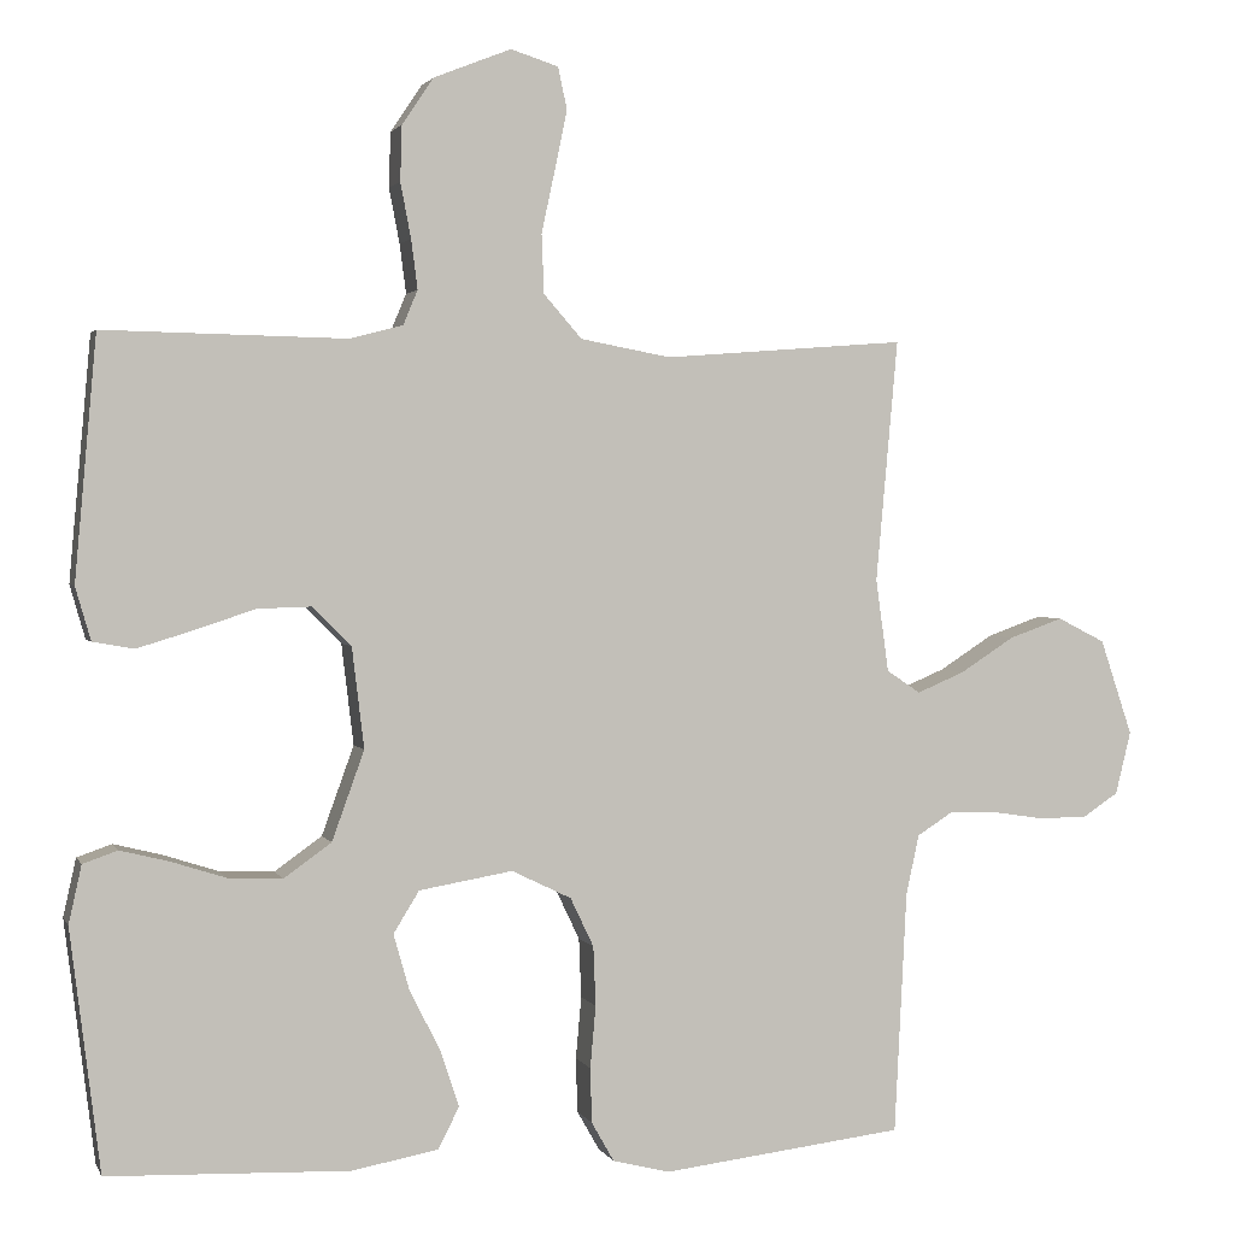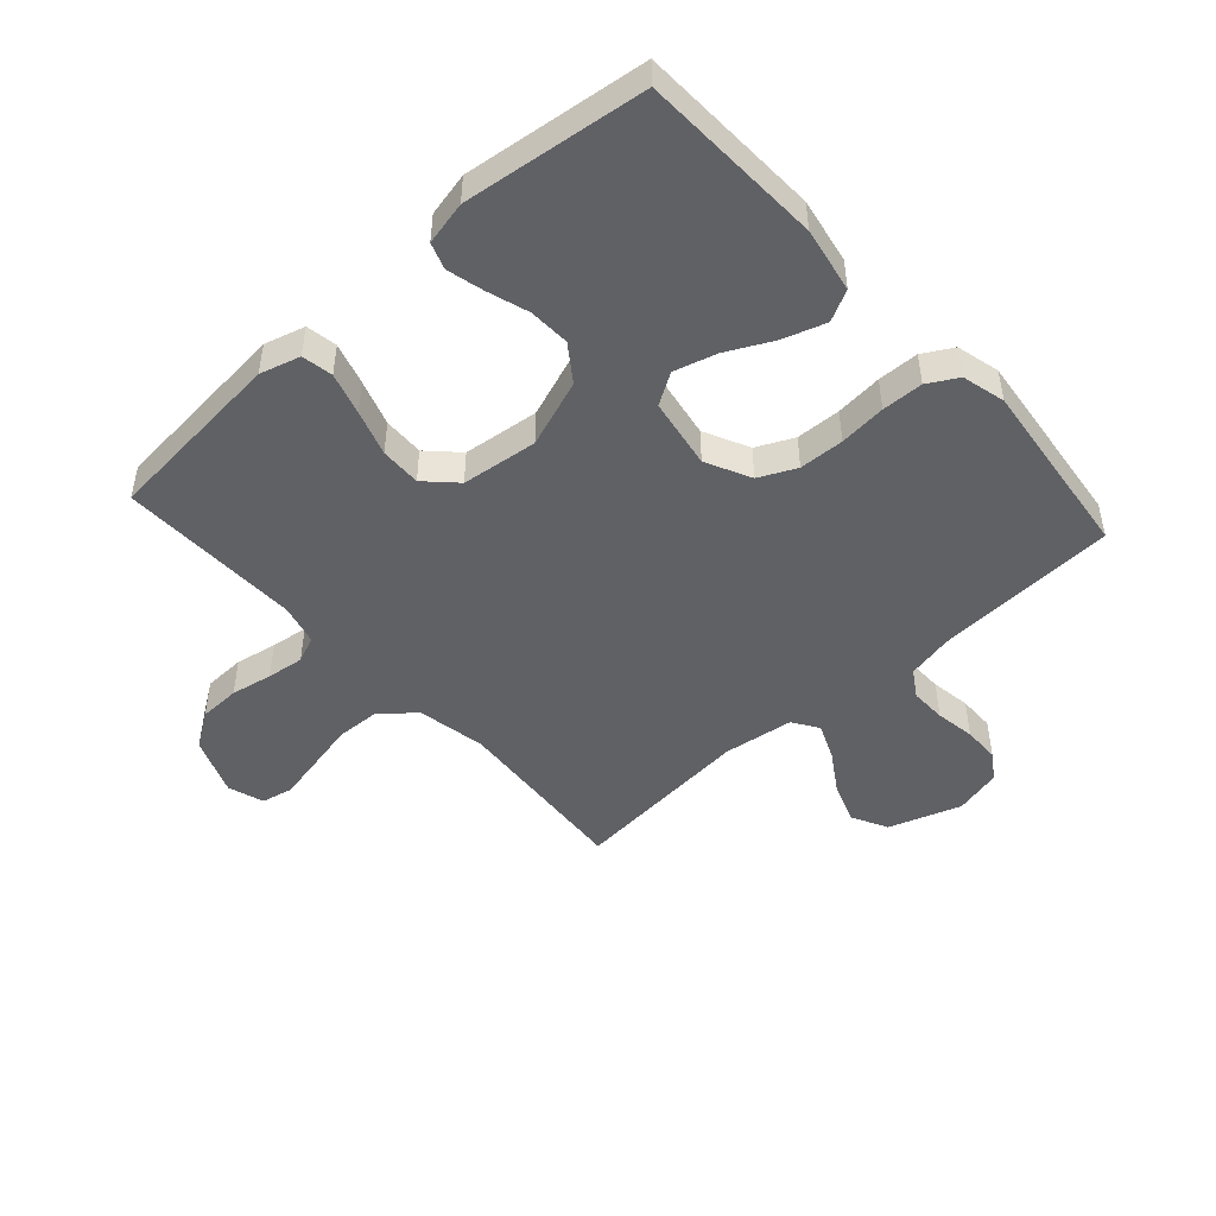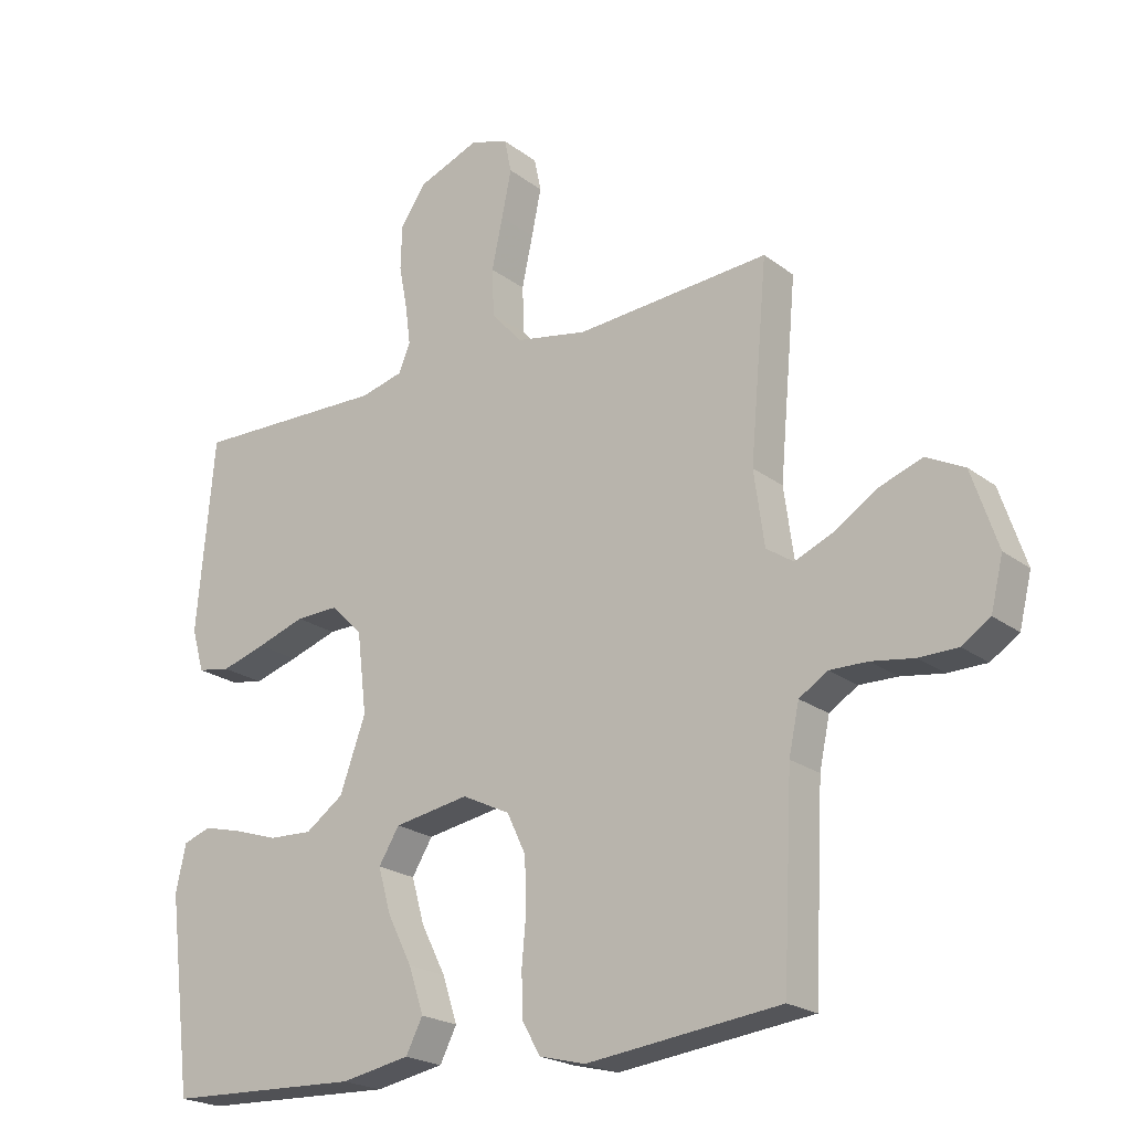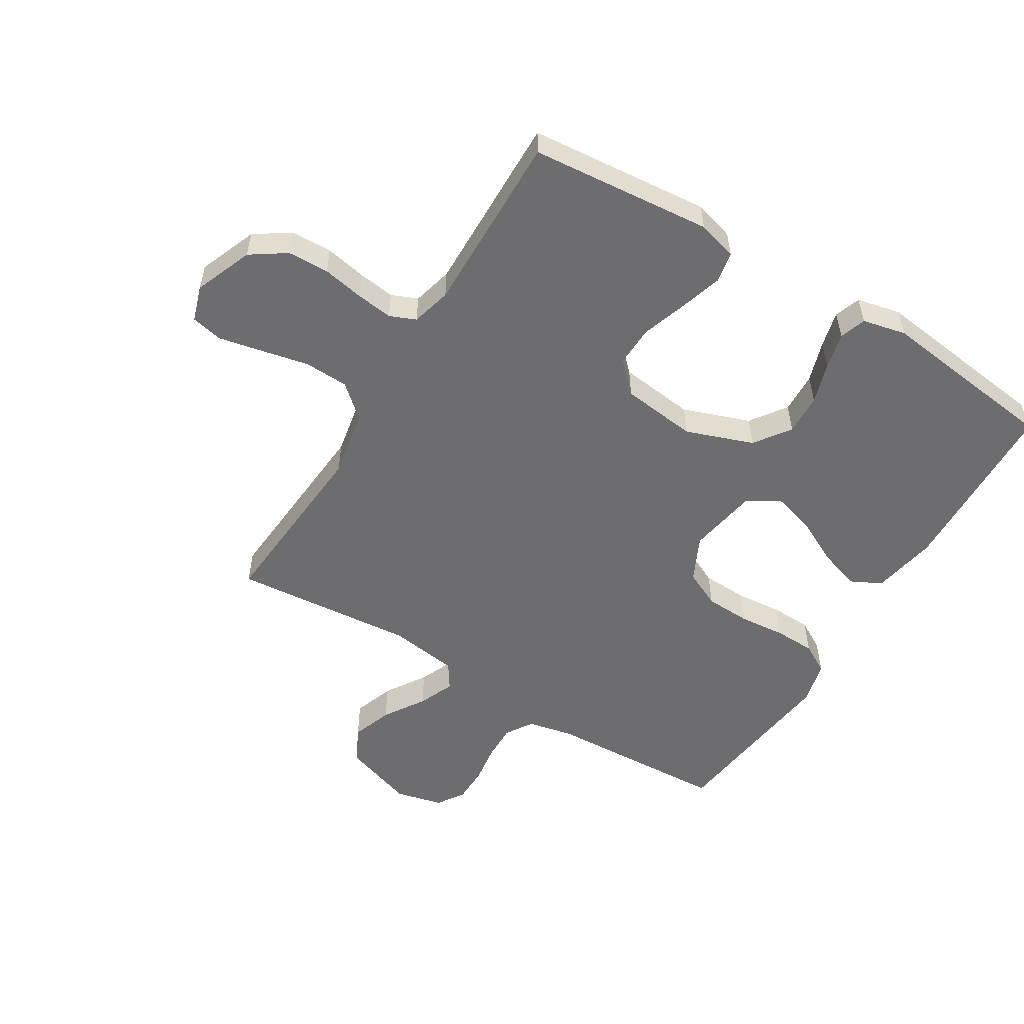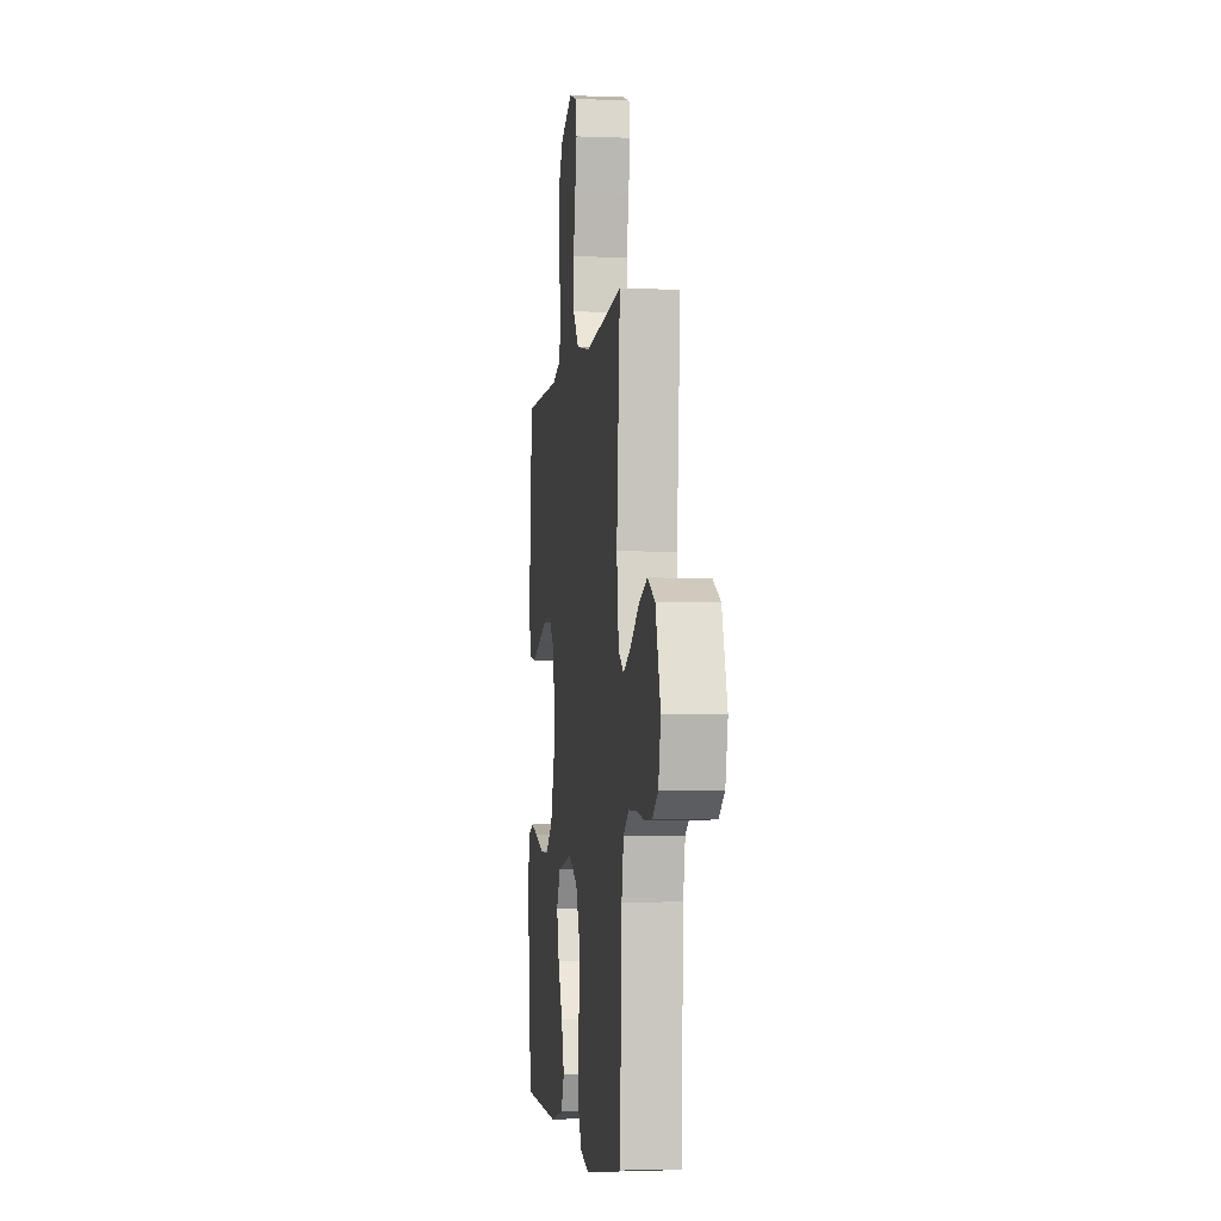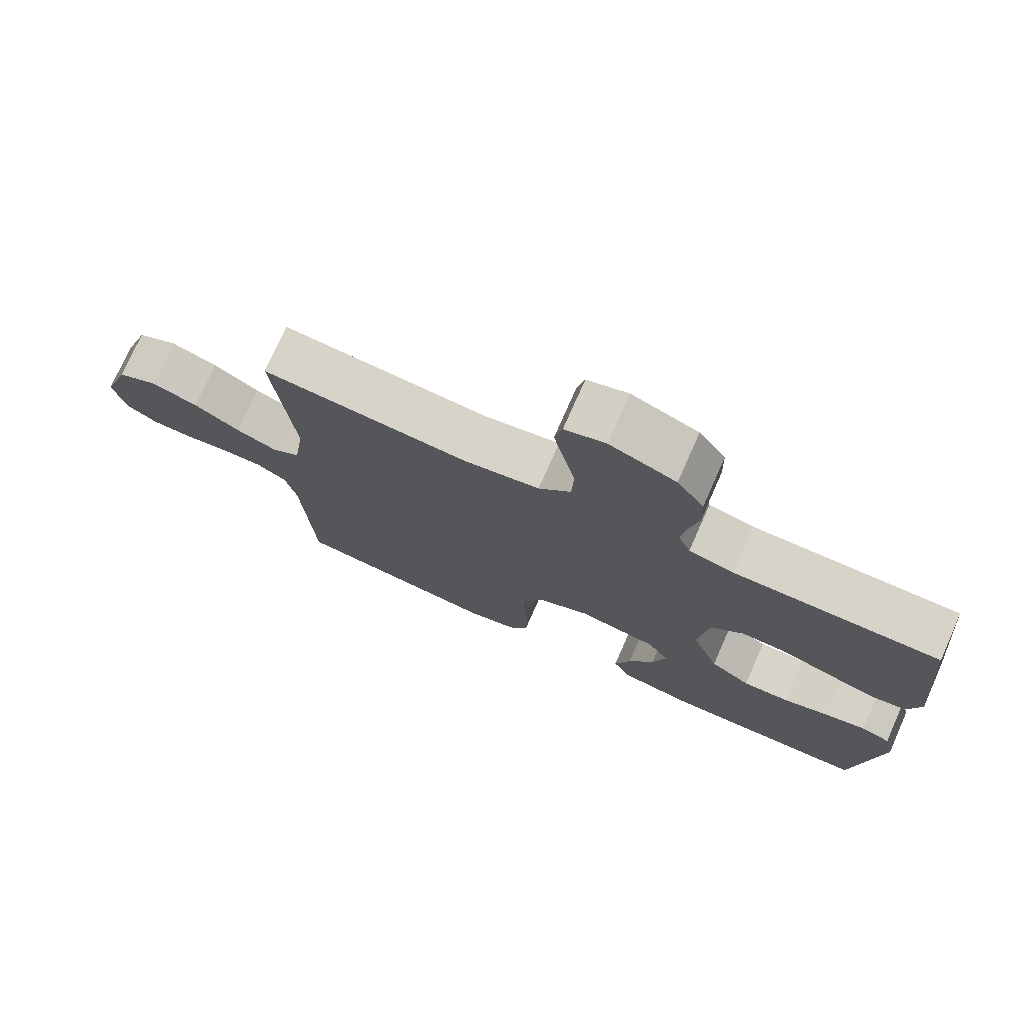
<metadata>
{"format":"obj","ext":"obj","renderer":"f3d","projection":"perspective","resolution":1024,"background":"white","views":[{"elev":2.1,"azim":164.5,"up":"+Z"},{"elev":-47.8,"azim":132.1,"up":"+Y"},{"elev":-21.5,"azim":-142.6,"up":"+Z"},{"elev":-54.1,"azim":58.6,"up":"+Y"},{"elev":-4.1,"azim":-97.3,"up":"+Z"},{"elev":75.7,"azim":23.9,"up":"+Z"}]}
</metadata>
<code>
v 0.5 0.07 -0.5
v 0.2 0.07 -0.511
v 0.093 0.07 -0.491
v 0.067 0.07 -0.44
v 0.09 0.07 -0.37
v 0.128 0.07 -0.295
v 0.148 0.07 -0.225
v 0.116 0.07 -0.173
v 0 0.07 -0.153
v -0.074 0.07 -0.189
v -0.103 0.07 -0.25
v -0.106 0.07 -0.324
v -0.099 0.07 -0.401
v -0.101 0.07 -0.469
v -0.129 0.07 -0.518
v -0.2 0.07 -0.536
v -0.5 0.07 -0.5
v -0.515 0.07 -0.2
v -0.531 0.07 -0.125
v -0.575 0.07 -0.097
v -0.634 0.07 -0.098
v -0.7 0.07 -0.108
v -0.76 0.07 -0.107
v -0.804 0.07 -0.078
v -0.823 0.07 0
v -0.783 0.07 0.119
v -0.724 0.07 0.149
v -0.657 0.07 0.125
v -0.59 0.07 0.082
v -0.531 0.07 0.057
v -0.489 0.07 0.085
v -0.473 0.07 0.2
v -0.5 0.07 0.5
v -0.2 0.07 0.477
v -0.088 0.07 0.498
v -0.041 0.07 0.552
v -0.038 0.07 0.625
v -0.055 0.07 0.704
v -0.07 0.07 0.776
v -0.059 0.07 0.828
v 0 0.07 0.847
v 0.096 0.07 0.809
v 0.135 0.07 0.751
v 0.137 0.07 0.683
v 0.124 0.07 0.615
v 0.116 0.07 0.554
v 0.134 0.07 0.511
v 0.2 0.07 0.494
v 0.5 0.07 0.5
v 0.527 0.07 0.2
v 0.508 0.07 0.134
v 0.457 0.07 0.125
v 0.388 0.07 0.146
v 0.313 0.07 0.171
v 0.246 0.07 0.173
v 0.198 0.07 0.125
v 0.183 0.07 0
v 0.223 0.07 -0.111
v 0.282 0.07 -0.153
v 0.35 0.07 -0.15
v 0.418 0.07 -0.128
v 0.478 0.07 -0.113
v 0.521 0.07 -0.128
v 0.537 0.07 -0.2
v 0.5 0 -0.5
v 0.2 0 -0.511
v 0.093 0 -0.491
v 0.067 0 -0.44
v 0.09 0 -0.37
v 0.128 0 -0.295
v 0.148 0 -0.225
v 0.116 0 -0.173
v 0 0 -0.153
v -0.074 0 -0.189
v -0.103 0 -0.25
v -0.106 0 -0.324
v -0.099 0 -0.401
v -0.101 0 -0.469
v -0.129 0 -0.518
v -0.2 0 -0.536
v -0.5 0 -0.5
v -0.515 0 -0.2
v -0.531 0 -0.125
v -0.575 0 -0.097
v -0.634 0 -0.098
v -0.7 0 -0.108
v -0.76 0 -0.107
v -0.804 0 -0.078
v -0.823 0 0
v -0.783 0 0.119
v -0.724 0 0.149
v -0.657 0 0.125
v -0.59 0 0.082
v -0.531 0 0.057
v -0.489 0 0.085
v -0.473 0 0.2
v -0.5 0 0.5
v -0.2 0 0.477
v -0.088 0 0.498
v -0.041 0 0.552
v -0.038 0 0.625
v -0.055 0 0.704
v -0.07 0 0.776
v -0.059 0 0.828
v 0 0 0.847
v 0.096 0 0.809
v 0.135 0 0.751
v 0.137 0 0.683
v 0.124 0 0.615
v 0.116 0 0.554
v 0.134 0 0.511
v 0.2 0 0.494
v 0.5 0 0.5
v 0.527 0 0.2
v 0.508 0 0.134
v 0.457 0 0.125
v 0.388 0 0.146
v 0.313 0 0.171
v 0.246 0 0.173
v 0.198 0 0.125
v 0.183 0 0
v 0.223 0 -0.111
v 0.282 0 -0.153
v 0.35 0 -0.15
v 0.418 0 -0.128
v 0.478 0 -0.113
v 0.521 0 -0.128
v 0.537 0 -0.2
f 4 5 6
f 3 4 6
f 2 3 6
f 1 2 6
f 64 1 6
f 63 64 6
f 62 63 6
f 61 62 6
f 60 61 6
f 59 60 6 7
f 58 59 7 8
f 57 58 8 9
f 56 57 9 10
f 52 53 54
f 51 52 54
f 50 51 54
f 49 50 54
f 48 49 54
f 47 48 54 55
f 46 47 55 56
f 43 44 45
f 42 43 45
f 41 42 45
f 40 41 45
f 39 40 45
f 38 39 45
f 37 38 45
f 36 37 45 46
f 46 56 10
f 36 46 10
f 35 36 10
f 32 33 34
f 35 10 11
f 34 35 11
f 32 34 11
f 31 32 11
f 27 28 29
f 26 27 29
f 25 26 29
f 24 25 29
f 23 24 29
f 22 23 29
f 21 22 29
f 20 21 29 30
f 31 11 12
f 30 31 12
f 20 30 12
f 19 20 12
f 16 17 18
f 16 18 19
f 15 16 19
f 14 15 19
f 13 14 19
f 12 13 19
f 70 69 68
f 70 68 67
f 70 67 66
f 70 66 65
f 70 65 128
f 70 128 127
f 70 127 126
f 70 126 125
f 70 125 124
f 71 70 124 123
f 72 71 123 122
f 73 72 122 121
f 74 73 121 120
f 118 117 116
f 118 116 115
f 118 115 114
f 118 114 113
f 118 113 112
f 119 118 112 111
f 120 119 111 110
f 109 108 107
f 109 107 106
f 109 106 105
f 109 105 104
f 109 104 103
f 109 103 102
f 109 102 101
f 110 109 101 100
f 74 120 110
f 74 110 100
f 74 100 99
f 98 97 96
f 75 74 99
f 75 99 98
f 75 98 96
f 75 96 95
f 93 92 91
f 93 91 90
f 93 90 89
f 93 89 88
f 93 88 87
f 93 87 86
f 93 86 85
f 94 93 85 84
f 76 75 95
f 76 95 94
f 76 94 84
f 76 84 83
f 82 81 80
f 83 82 80
f 83 80 79
f 83 79 78
f 83 78 77
f 83 77 76
f 1 65 66 2
f 2 66 67 3
f 3 67 68 4
f 4 68 69 5
f 5 69 70 6
f 6 70 71 7
f 7 71 72 8
f 8 72 73 9
f 9 73 74 10
f 10 74 75 11
f 11 75 76 12
f 12 76 77 13
f 13 77 78 14
f 14 78 79 15
f 15 79 80 16
f 16 80 81 17
f 17 81 82 18
f 18 82 83 19
f 19 83 84 20
f 20 84 85 21
f 21 85 86 22
f 22 86 87 23
f 23 87 88 24
f 24 88 89 25
f 25 89 90 26
f 26 90 91 27
f 27 91 92 28
f 28 92 93 29
f 29 93 94 30
f 30 94 95 31
f 31 95 96 32
f 32 96 97 33
f 33 97 98 34
f 34 98 99 35
f 35 99 100 36
f 36 100 101 37
f 37 101 102 38
f 38 102 103 39
f 39 103 104 40
f 40 104 105 41
f 41 105 106 42
f 42 106 107 43
f 43 107 108 44
f 44 108 109 45
f 45 109 110 46
f 46 110 111 47
f 47 111 112 48
f 48 112 113 49
f 49 113 114 50
f 50 114 115 51
f 51 115 116 52
f 52 116 117 53
f 53 117 118 54
f 54 118 119 55
f 55 119 120 56
f 56 120 121 57
f 57 121 122 58
f 58 122 123 59
f 59 123 124 60
f 60 124 125 61
f 61 125 126 62
f 62 126 127 63
f 63 127 128 64
f 64 128 65 1

</code>
